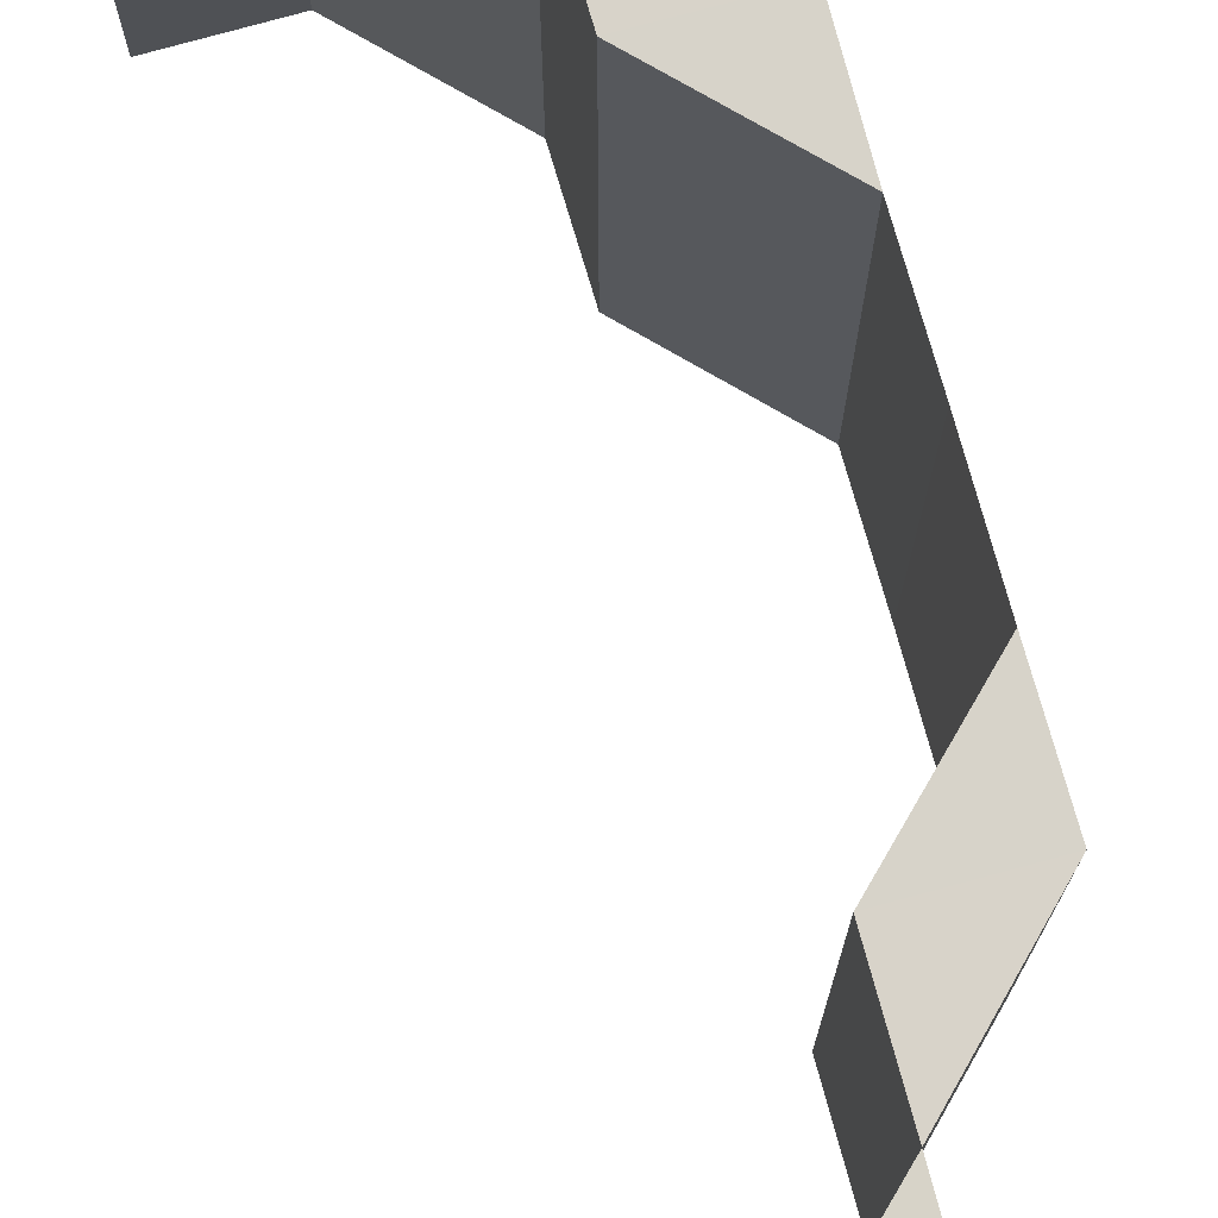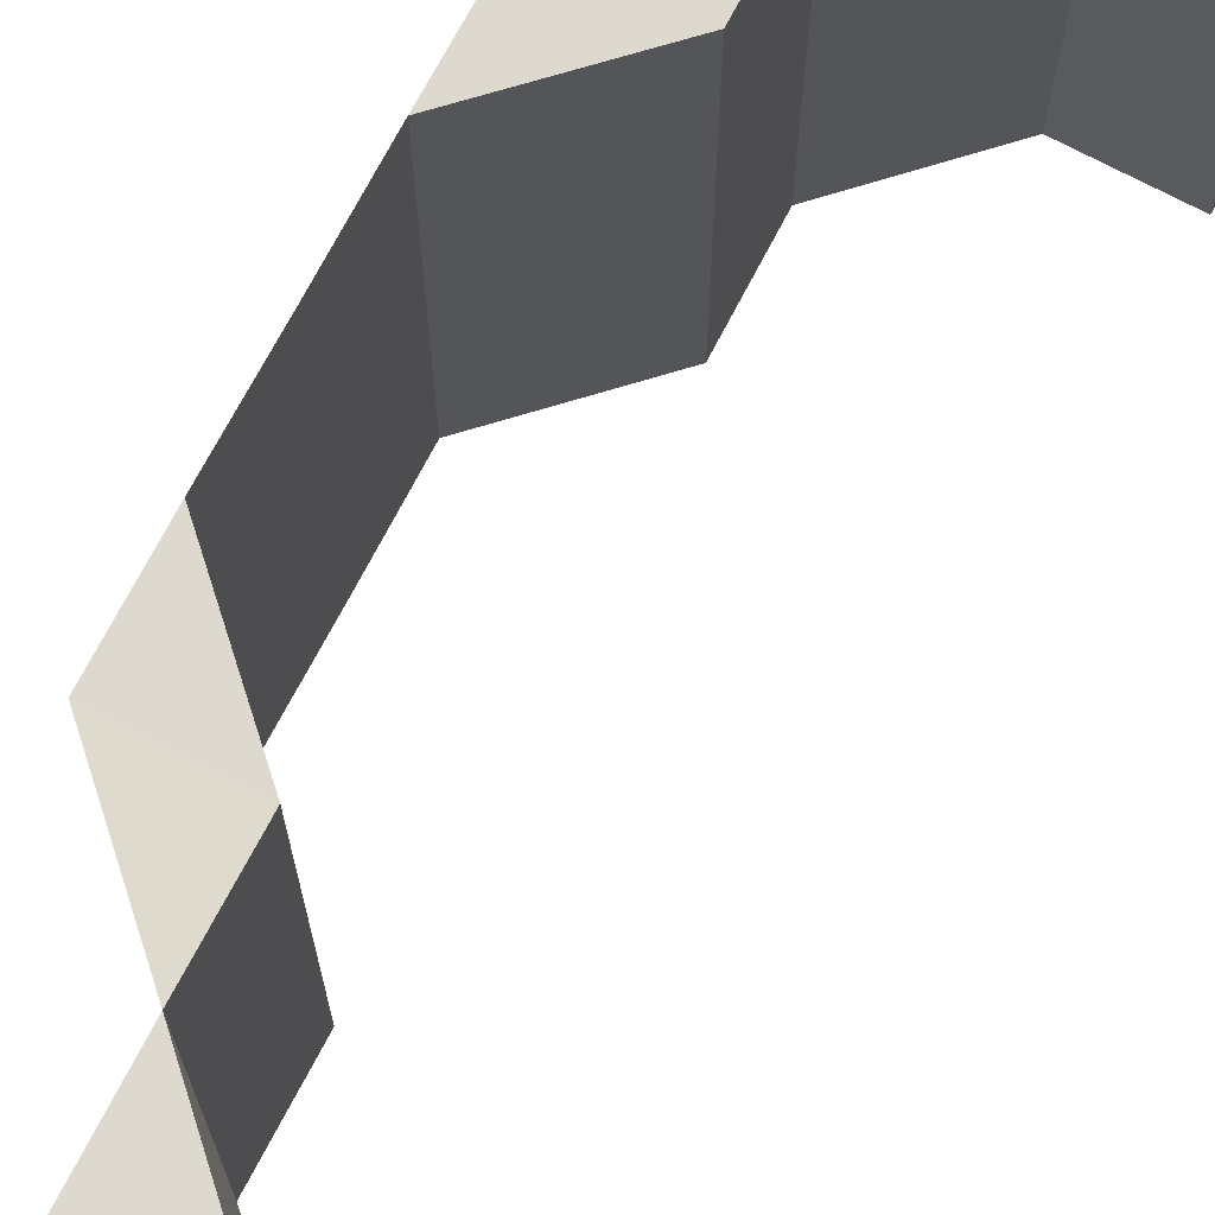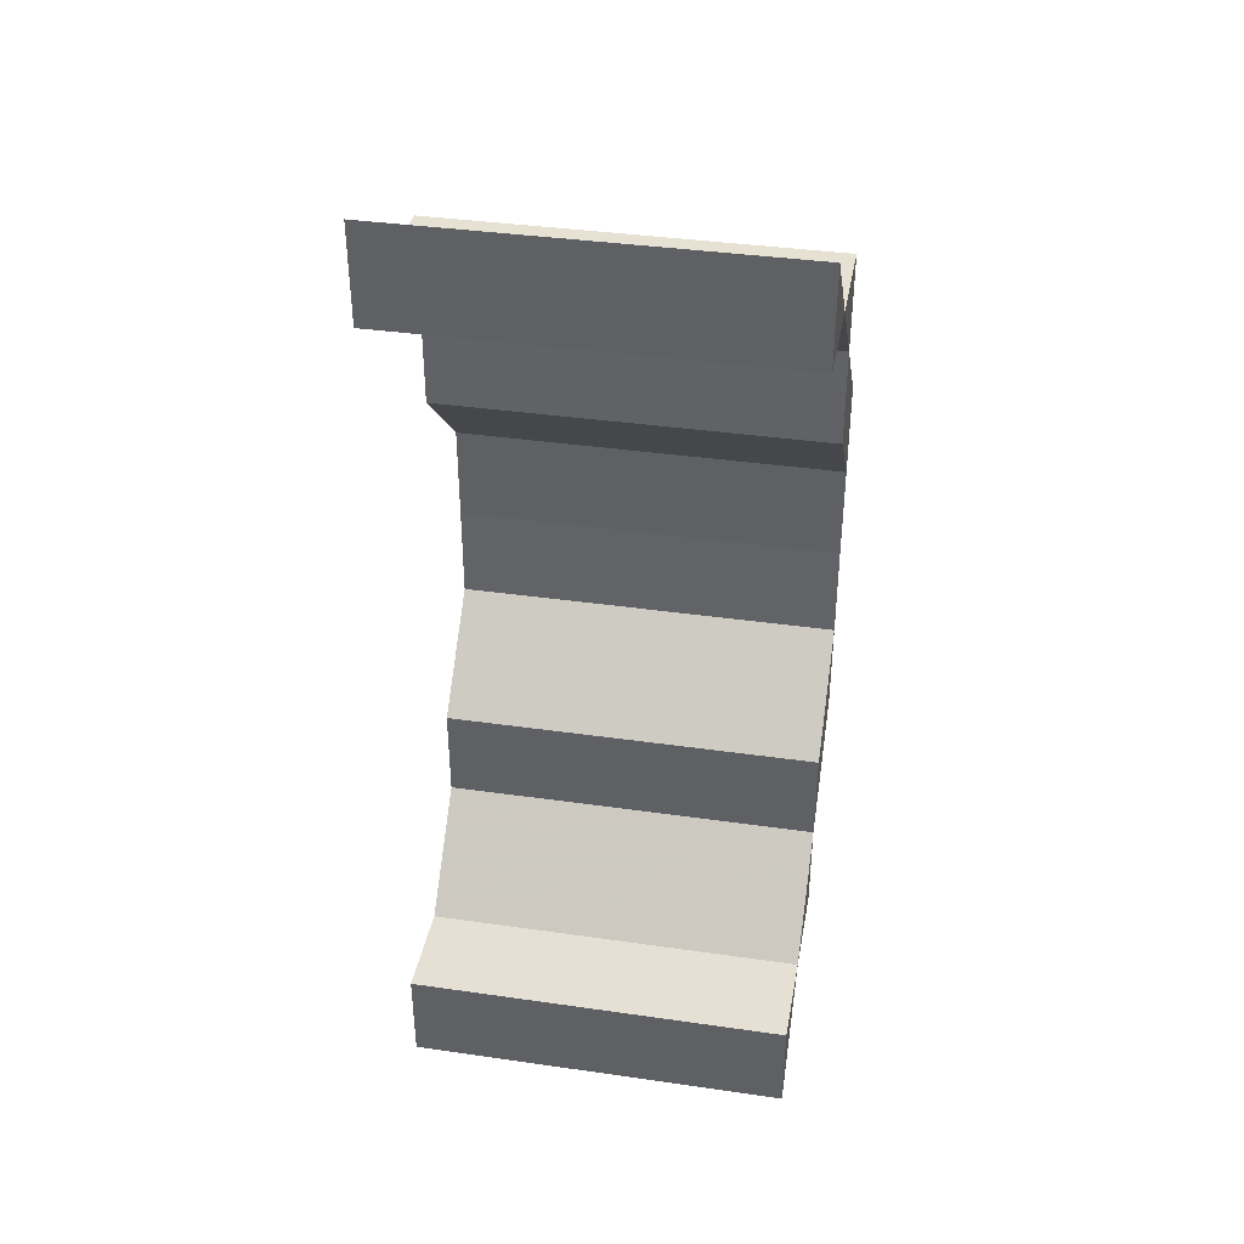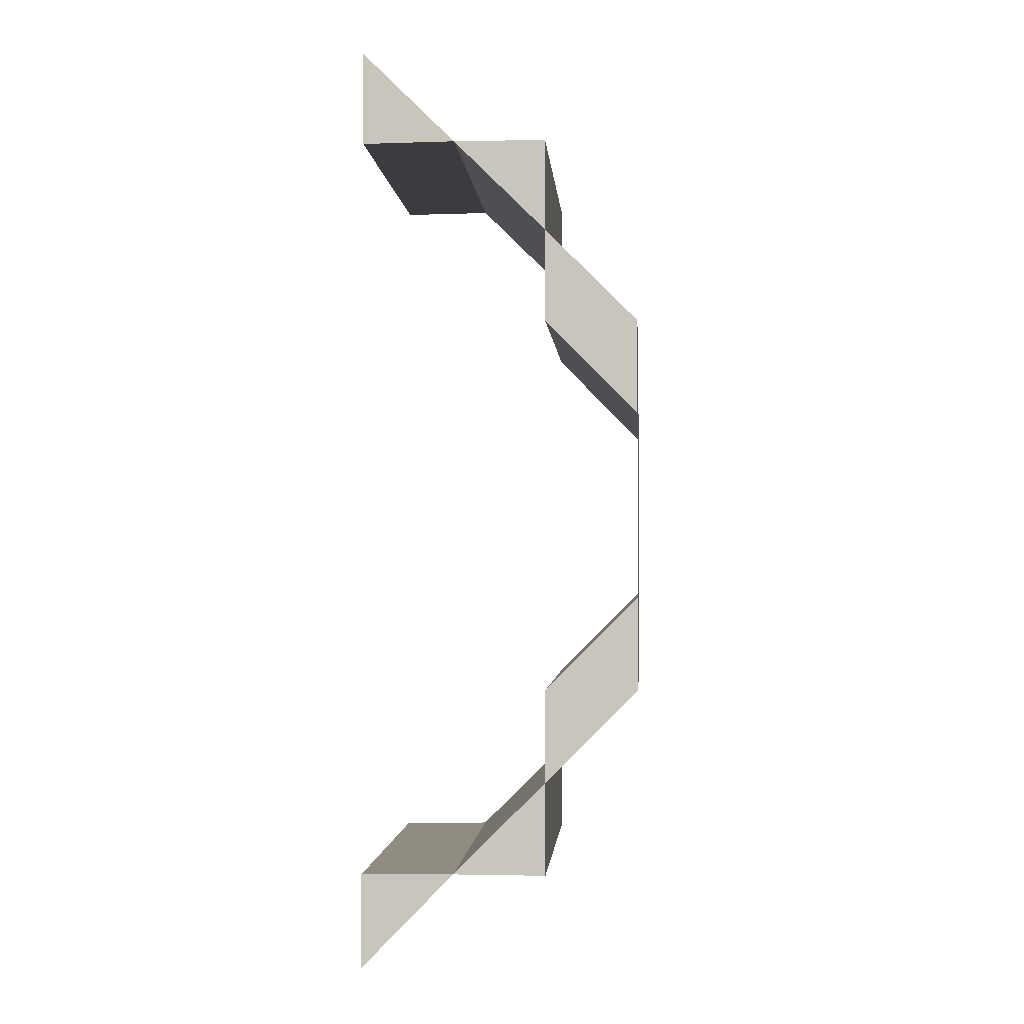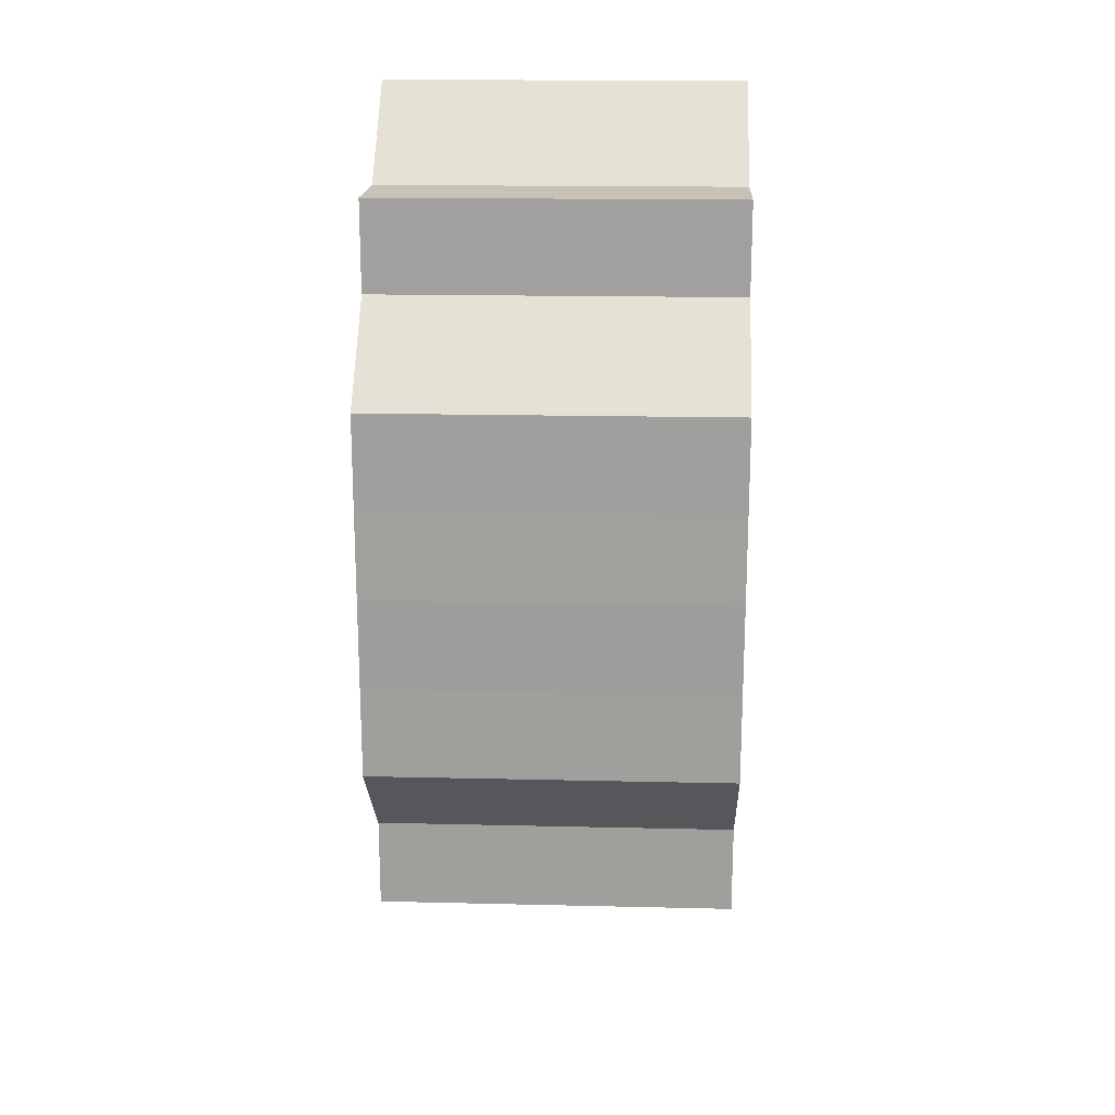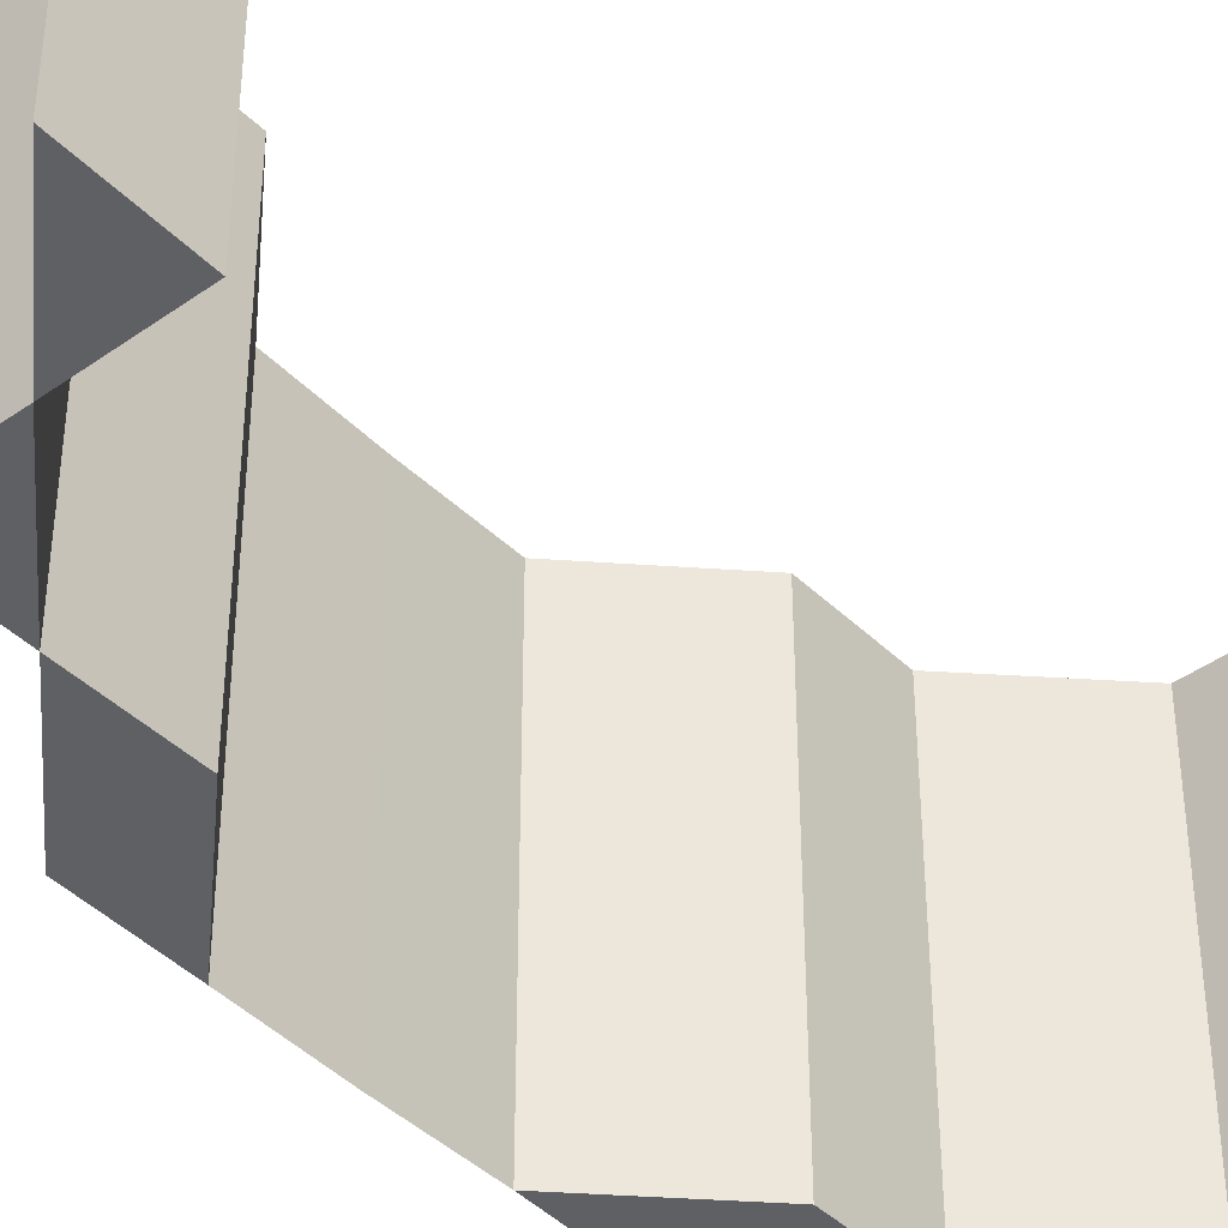
<metadata>
{"format":"obj","ext":"obj","renderer":"f3d","projection":"perspective","resolution":1024,"background":"white","views":[{"elev":76.2,"azim":164.5,"up":"+Z"},{"elev":71.5,"azim":27.6,"up":"+Z"},{"elev":38.2,"azim":100.3,"up":"+Y"},{"elev":-1.7,"azim":-175.7,"up":"+Y"},{"elev":18.3,"azim":-87.2,"up":"+Y"},{"elev":-42.6,"azim":40.4,"up":"+Z"}]}
</metadata>
<code>
o 9675
v 2248 1885 22.75
v 2248 1885 22.75
v 2248 1885 22.75
v 2248 1885 22.79
v 2248 1885 22.75
v 2248 1885 22.79
v 2248 1885 22.75
v 2248 1885 22.79
v 2248 1885 22.79
v 2248 1885 22.75
v 2248 1885 22.75
v 2248 1885 22.79
v 2248 1885 22.79
v 2248 1885 22.75
v 2248 1885 22.75
v 2248 1885 22.79
v 2248 1885 22.75
v 2248 1885 22.75
v 2248 1885 22.75
v 2248 1885 22.75
v 2248 1885 22.79
v 2248 1885 22.75
v 2248 1885 22.79
v 2248 1885 22.79
v 2248 1885 22.79
v 2248 1885 22.75
v 2248 1885 22.79
v 2248 1885 22.79
v 2248 1885 22.79
v 2248 1885 22.79
v 2248 1885 22.79
v 2248 1885 22.75
v 2248 1885 22.75
v 2248 1885 22.79
v 2248 1885 22.79
v 2248 1885 22.79
v 2248 1885 22.79
v 2248 1885 22.79
v 2248 1885 22.79
v 2248 1885 22.75
v 2248 1885 22.79
v 2248 1885 22.75
v 2248 1885 22.79
v 2248 1885 22.79
v 2248 1885 22.79
v 2248 1885 22.75
v 2248 1885 22.75
v 2248 1885 22.75
v 2248 1885 22.75
v 2248 1885 22.75
v 2248 1885 22.75
v 2248 1885 22.75
v 2248 1885 22.75
v 2248 1885 22.79
v 2248 1885 22.75
v 2248 1885 22.79
v 2248 1885 22.75
v 2248 1885 22.79
v 2248 1885 22.75
v 2248 1885 22.79
v 2248 1885 22.75
v 2248 1885 22.75
v 2248 1885 22.75
v 2248 1885 22.79
v 2248 1885 22.79
v 2248 1885 22.79
v 2248 1885 22.79
v 2248 1885 22.79
v 2248 1885 22.75
v 2248 1885 22.75
v 2248 1885 22.75
v 2248 1885 22.75
v 2248 1885 22.75
v 2248 1885 22.79
v 2248 1885 22.79
v 2248 1885 22.79
v 2248 1885 22.79
v 2248 1885 22.79
v 2248 1885 22.75
v 2248 1885 22.75
v 2248 1885 22.75
v 2248 1885 22.75
v 2248 1885 22.75
v 2248 1885 22.79
v 2248 1885 22.75
v 2248 1885 22.79
v 2248 1885 22.75
v 2248 1885 22.75
v 2248 1885 22.75
v 2248 1885 22.75
v 2248 1885 22.79
v 2248 1885 22.79
v 2248 1885 22.75
v 2248 1885 22.79
v 2248 1885 22.79
v 2248 1885 22.79
v 2248 1885 22.79
v 2248 1885 22.79
v 2248 1885 22.79
v 2248 1885 22.75
v 2248 1885 22.79
v 2248 1885 22.75
v 2248 1885 22.79
v 2248 1885 22.75
v 2248 1885 22.79
v 2248 1885 22.75
v 2248 1885 22.75
v 2248 1885 22.75
v 2248 1885 22.79
v 2248 1885 22.79
v 2248 1885 22.79
v 2248 1885 22.75
v 2248 1885 22.75
v 2248 1885 22.79
v 2248 1885 22.75
v 2248 1885 22.79
v 2248 1885 22.75
v 2248 1885 22.75
v 2248 1885 22.75
v 2248 1885 22.79
v 2248 1885 22.79
v 2248 1885 22.79
v 2248 1885 22.79
v 2248 1885 22.79
v 2248 1885 22.79
v 2248 1885 22.79
v 2248 1885 22.75
v 2248 1885 22.75
v 2248 1885 22.75
v 2248 1885 22.79
v 2248 1885 22.79
v 2248 1885 22.75
v 2248 1885 22.79
v 2248 1885 22.75
v 2248 1885 22.79
v 2248 1885 22.75
v 2248 1885 22.75
v 2248 1885 22.75
v 2248 1885 22.75
v 2248 1885 22.79
v 2248 1885 22.75
v 2248 1885 22.75
v 2248 1885 22.79
f 1 2 3
f 4 2 5
f 6 4 7
f 7 8 9
f 10 11 8
f 12 13 9
f 14 13 8
f 15 14 16
f 17 18 19
f 17 20 21
f 20 22 23
f 22 24 25
f 26 25 27
f 28 24 29
f 30 29 31
f 32 33 34
f 33 35 36
f 37 38 39
f 40 38 41
f 42 40 43
f 44 45 46
f 45 47 48
f 49 50 51
f 52 53 50
f 54 53 55
f 56 55 57
f 58 54 59
f 60 58 61
f 62 63 64
f 63 65 66
f 67 68 69
f 68 70 71
f 72 73 74
f 73 75 76
f 77 78 79
f 78 80 81
f 82 83 84
f 83 85 86
f 82 87 88
f 87 89 90
f 85 91 92
f 93 92 94
f 95 91 96
f 97 96 98
f 99 89 100
f 101 100 102
f 103 99 104
f 105 103 106
f 107 108 109
f 108 110 111
f 107 112 113
f 114 112 115
f 116 114 117
f 118 119 120
f 119 121 122
f 123 121 124
f 125 126 127
f 126 128 129
f 125 130 131
f 132 130 133
f 134 132 135
f 136 137 138
f 139 140 141
f 142 143 140

</code>
